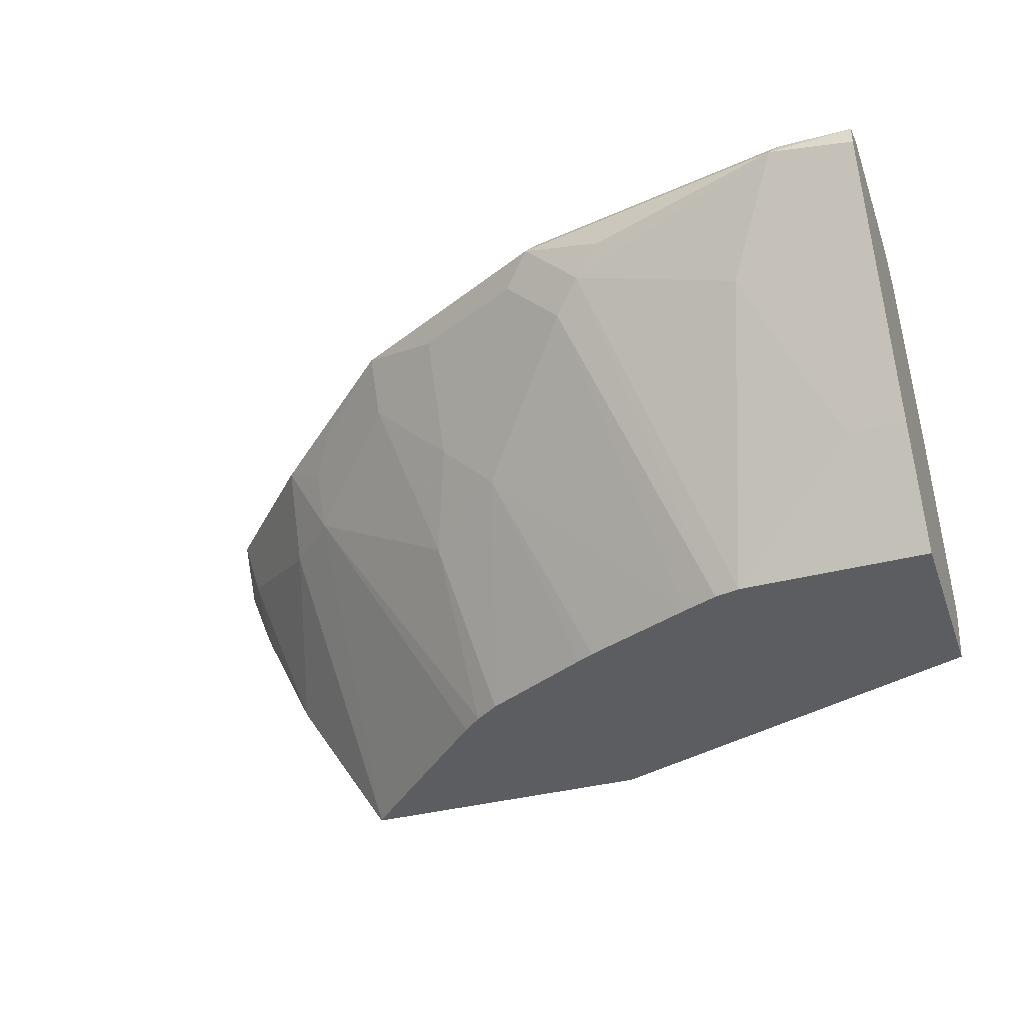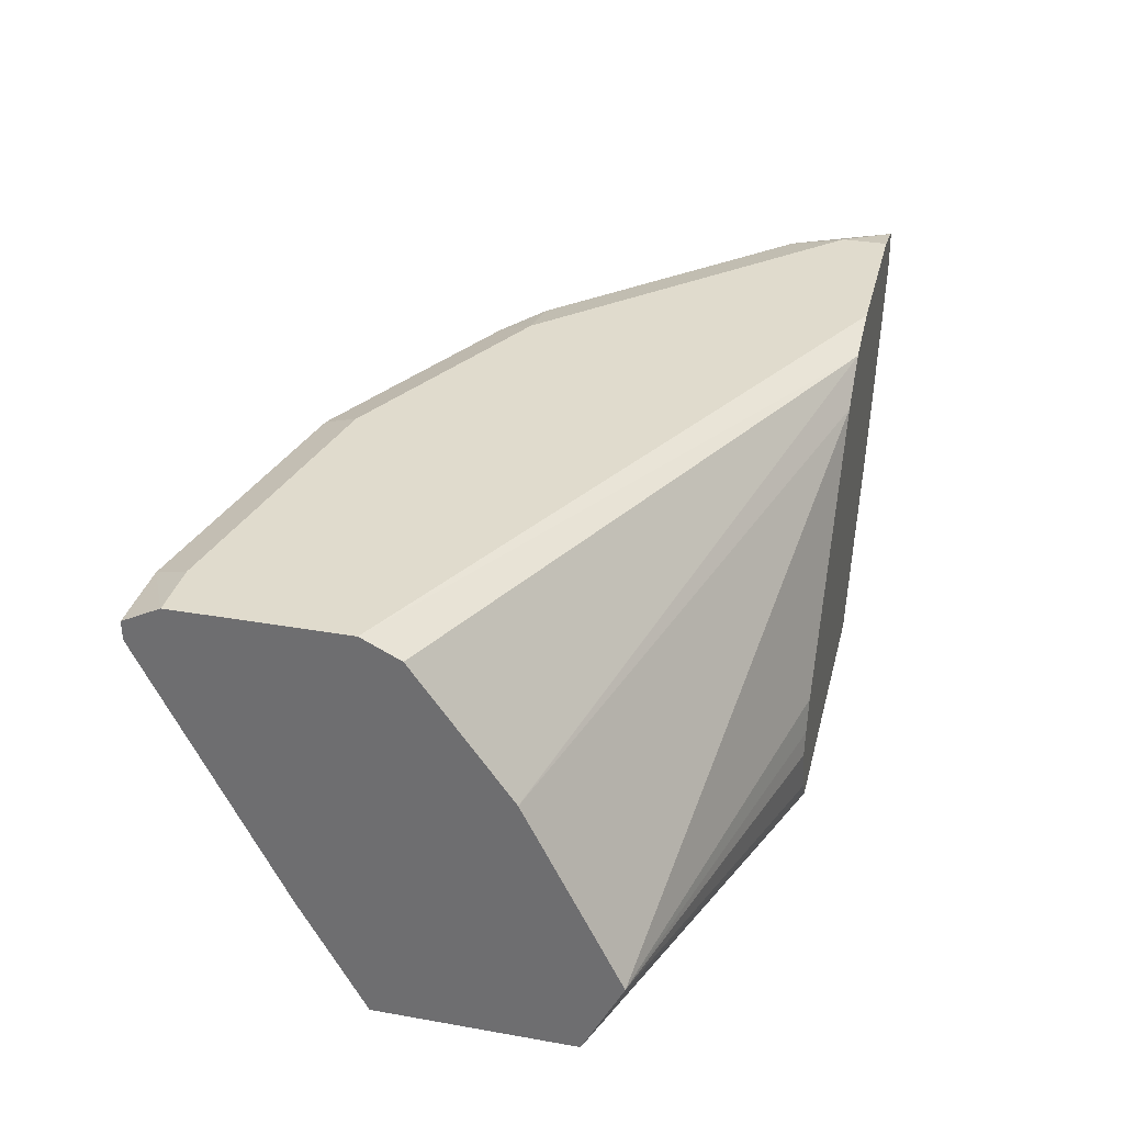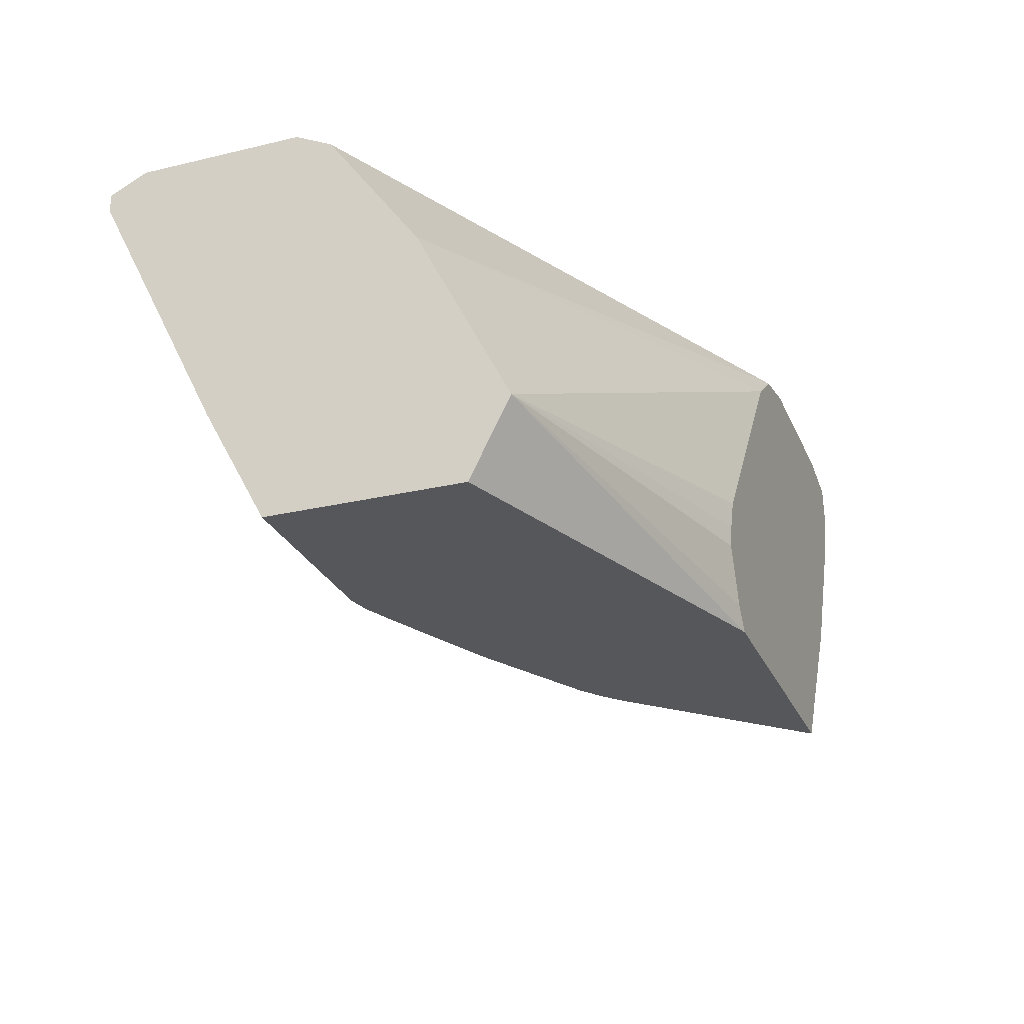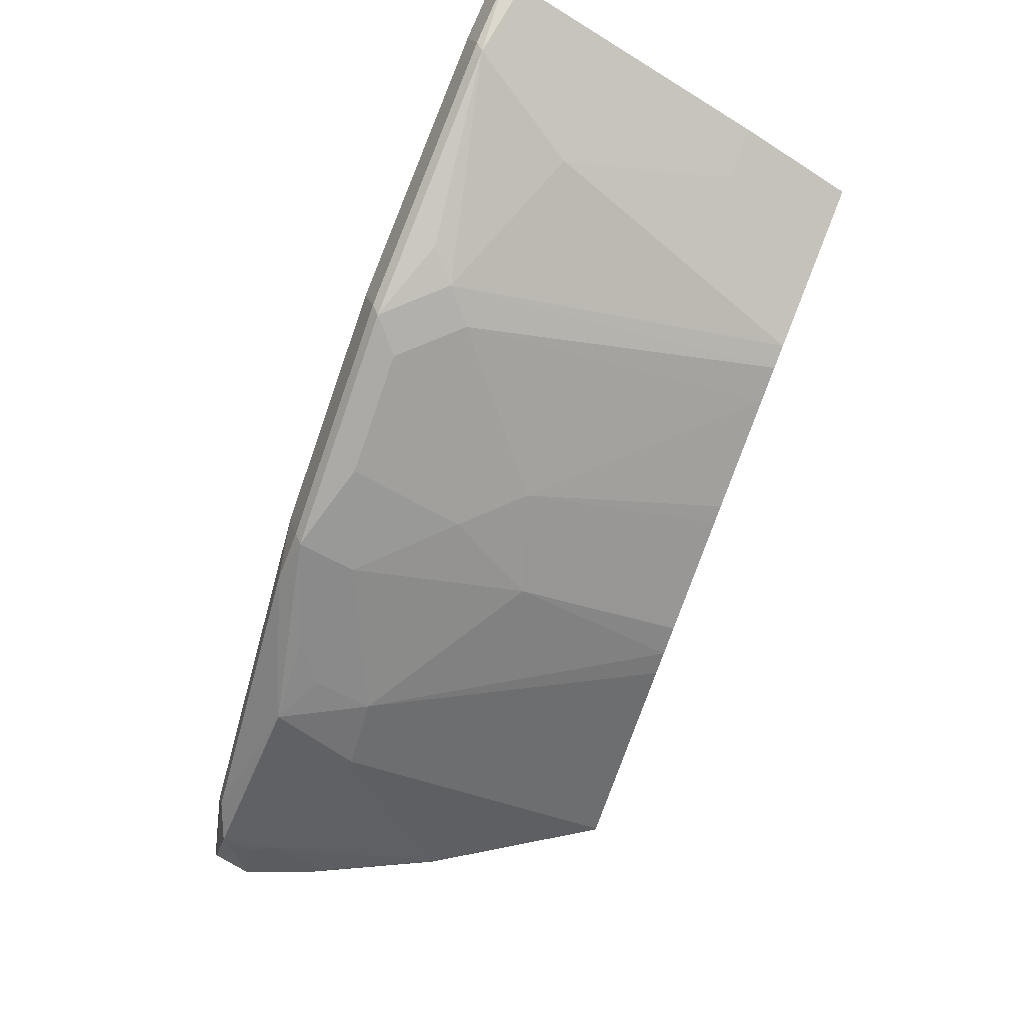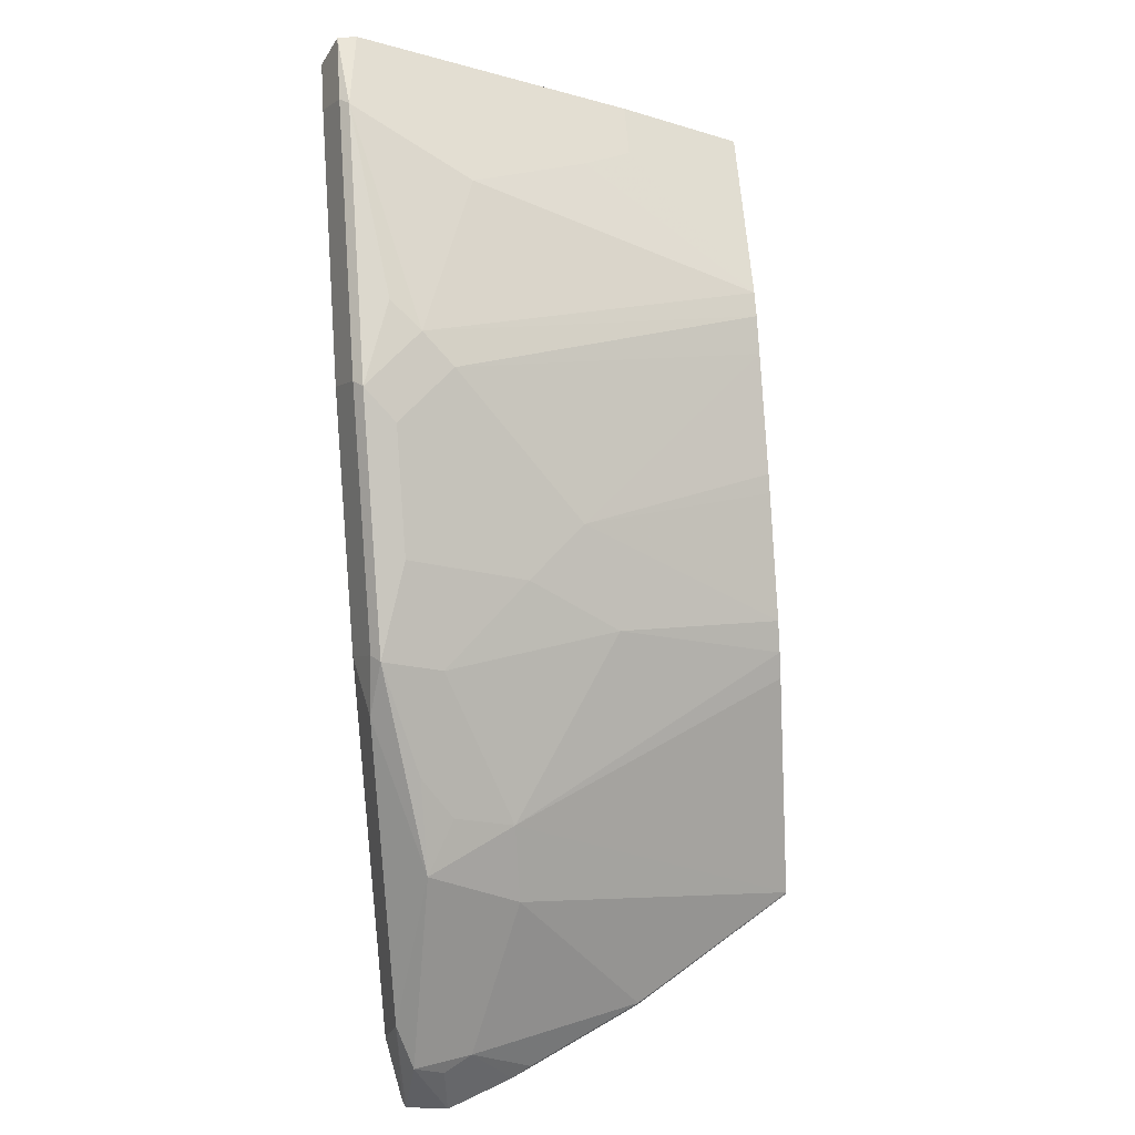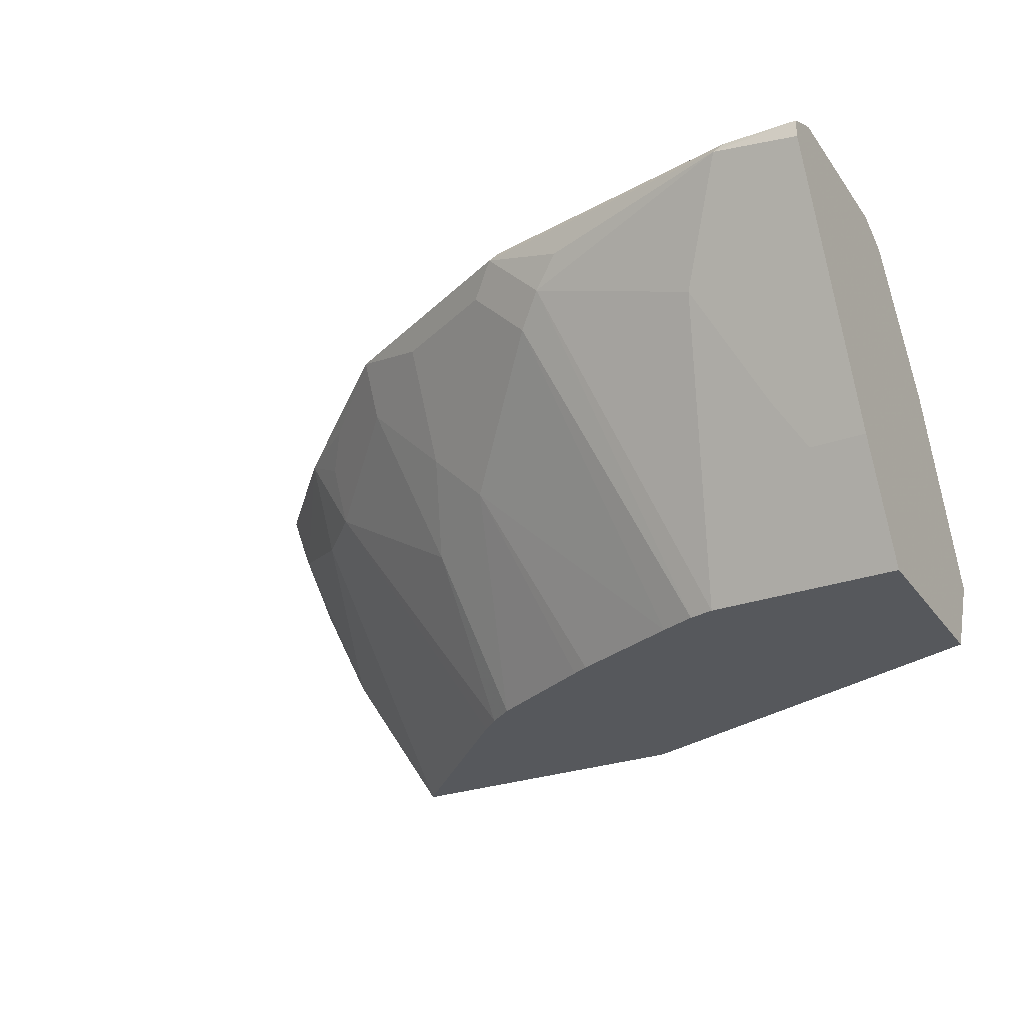
<metadata>
{"format":"obj","ext":"obj","renderer":"f3d","projection":"perspective","resolution":1024,"background":"white","views":[{"elev":-36.7,"azim":18.8,"up":"+Y"},{"elev":33.2,"azim":103.6,"up":"+Y"},{"elev":-26.8,"azim":110.2,"up":"+Y"},{"elev":75.4,"azim":-68.2,"up":"+Z"},{"elev":62.3,"azim":-94.2,"up":"+Z"},{"elev":-27.8,"azim":28.4,"up":"+Y"}]}
</metadata>
<code>
v -0.5381 0.7338 0.3057
v -0.5353 0.7583 0.3057
v -0.5226 0.6951 0.3057
v -0.5253 0.7338 0.3377
v -0.5253 0.7505 0.3502
v -0.5316 0.7602 0.3057
v -0.5045 0.7588 0.3669
v -0.5169 0.6837 0.3085
v -0.5169 0.7171 0.3419
v -0.4893 0.6284 0.3057
v -0.4836 0.617 0.3085
v -0.4447 0.7338 0.4447
v -0.5003 0.7671 0.3336
v -0.5003 0.7671 0.3057
v -0.4377 0.7588 0.4336
v -0.4502 0.6837 0.4086
v -0.4836 0.617 0.3057
v -0.4209 0.5201 0.3057
v -0.4204 0.5201 0.3068
v -0.371 0.7588 0.5003
v -0.4169 0.6837 0.4419
v -0.4169 0.7171 0.4586
v -0.4002 0.7338 0.4795
v -0.3502 0.7505 0.5253
v -0.4002 0.7671 0.4336
v -0.3947 0.7671 0.3057
v -0.2368 0.5201 0.3057
v -0.3211 0.5201 0.4054
v -0.3446 0.756 0.5225
v -0.3335 0.7671 0.5003
v -0.309 0.5201 0.4159
v -0.3169 0.617 0.4753
v -0.3502 0.7171 0.5086
v -0.3001 0.7338 0.5462
v -0.2335 0.7338 0.5795
v -0.2168 0.7505 0.592
v -0.3669 0.761 0.3057
v 0.0001787 0.7671 0.5003
v -0.2307 0.5282 0.3057
v 0.0001787 0.567 0.3669
v 0.0001787 0.5201 0.3904
v -0.2112 0.756 0.5892
v -0.2001 0.7671 0.567
v -0.2936 0.5201 0.427
v -0.2668 0.6337 0.5128
v -0.3001 0.6671 0.5128
v -0.2668 0.7004 0.5462
v -0.2335 0.6671 0.5462
v -0.2001 0.7004 0.5795
v -0.1835 0.7171 0.592
v -0.1668 0.7338 0.6004
v -0.05004 0.7505 0.6254
v -0.04451 0.756 0.6226
v -0.3572 0.7588 0.3057
v 0.0001787 0.7671 0.6004
v 0.0001787 0.756 0.4781
v -0.2298 0.5296 0.3057
v -0.2141 0.567 0.3057
v -0.2176 0.5813 0.3057
v -0.2247 0.6004 0.3057
v -0.3299 0.7374 0.3057
v 0.0001787 0.6117 0.3892
v -0.2271 0.5337 0.3057
v 0.0001787 0.5201 0.5071
v -0.03339 0.7671 0.6004
v -0.2262 0.5201 0.4619
v -0.216 0.5201 0.4669
v -0.1495 0.5201 0.4953
v -0.1283 0.5201 0.5038
v -0.1136 0.5201 0.5071
v -0.0834 0.6837 0.592
v 0.0001787 0.7006 0.6004
v 0.0001787 0.7449 0.6226
v 0.0001787 0.756 0.6226
v 0.0001787 0.767 0.6006
v 0.0001787 0.6784 0.4226
v 0.0001787 0.6782 0.4225
v 0.0001787 0.656 0.4114
v 0.0001787 0.5893 0.5448
v -0.03339 0.5893 0.5448
v -0.05004 0.617 0.5587
v -0.06675 0.656 0.5781
v 0.0001787 0.656 0.5781
f 38 75 74
f 38 74 73
f 38 73 72
f 38 72 83
f 38 83 79
f 40 58 59
f 38 79 64
f 38 64 41
f 38 62 78
f 38 40 62
f 38 78 77
f 38 77 76
f 38 76 56
f 38 56 54
f 38 55 75
f 39 57 40
f 38 41 40
f 37 38 54
f 34 47 35
f 36 52 53
f 40 59 60
f 27 39 40
f 27 40 41
f 29 42 30
f 30 42 43
f 31 44 32
f 32 44 45
f 32 45 46
f 32 46 33
f 33 46 34
f 34 46 47
f 35 47 48
f 35 48 49
f 35 49 50
f 35 50 36
f 36 50 51
f 36 51 52
f 36 53 42
f 40 60 61
f 79 83 82
f 40 57 63
f 53 75 65
f 54 56 76
f 54 76 77
f 54 77 61
f 55 65 75
f 61 77 78
f 61 78 62
f 64 79 80
f 64 80 70
f 79 82 80
f 70 80 81
f 70 81 71
f 71 81 80
f 71 80 82
f 71 82 72
f 72 82 83
f 26 38 37
f 53 74 75
f 40 61 62
f 52 74 53
f 52 72 73
f 40 63 58
f 42 53 65
f 42 65 43
f 44 66 45
f 45 66 67
f 45 67 68
f 45 68 48
f 45 48 47
f 45 47 46
f 48 68 49
f 49 68 69
f 49 69 50
f 50 69 70
f 50 70 71
f 50 71 52
f 50 52 51
f 52 71 72
f 52 73 74
f 24 42 29
f 1 60 59
f 24 35 36
f 3 8 9
f 3 9 4
f 3 10 11
f 3 11 8
f 4 9 5
f 5 9 12
f 5 12 7
f 2 7 6
f 6 7 13
f 7 12 15
f 7 15 13
f 8 11 9
f 9 11 16
f 9 16 12
f 10 17 11
f 11 17 18
f 6 13 14
f 2 5 7
f 1 5 2
f 1 4 5
f 24 36 42
f 1 2 6
f 1 6 14
f 1 14 26
f 1 26 37
f 1 37 54
f 1 54 61
f 1 61 60
f 1 59 58
f 1 58 63
f 1 63 57
f 1 39 27
f 1 27 18
f 1 18 17
f 1 17 10
f 1 10 3
f 1 3 4
f 11 18 19
f 11 19 16
f 1 57 39
f 12 16 21
f 18 67 66
f 18 66 44
f 18 44 31
f 18 31 28
f 18 28 19
f 19 28 21
f 20 24 29
f 18 68 67
f 20 29 30
f 21 31 32
f 21 32 33
f 21 33 23
f 23 33 24
f 24 33 34
f 24 34 35
f 12 20 15
f 21 23 22
f 18 69 68
f 21 28 31
f 18 64 70
f 12 21 22
f 18 70 69
f 12 22 23
f 12 23 24
f 12 24 20
f 13 25 30
f 13 30 43
f 13 43 65
f 13 65 55
f 13 15 25
f 13 38 26
f 18 41 64
f 18 27 41
f 13 55 38
f 15 30 25
f 16 19 21
f 13 26 14
f 15 20 30

</code>
